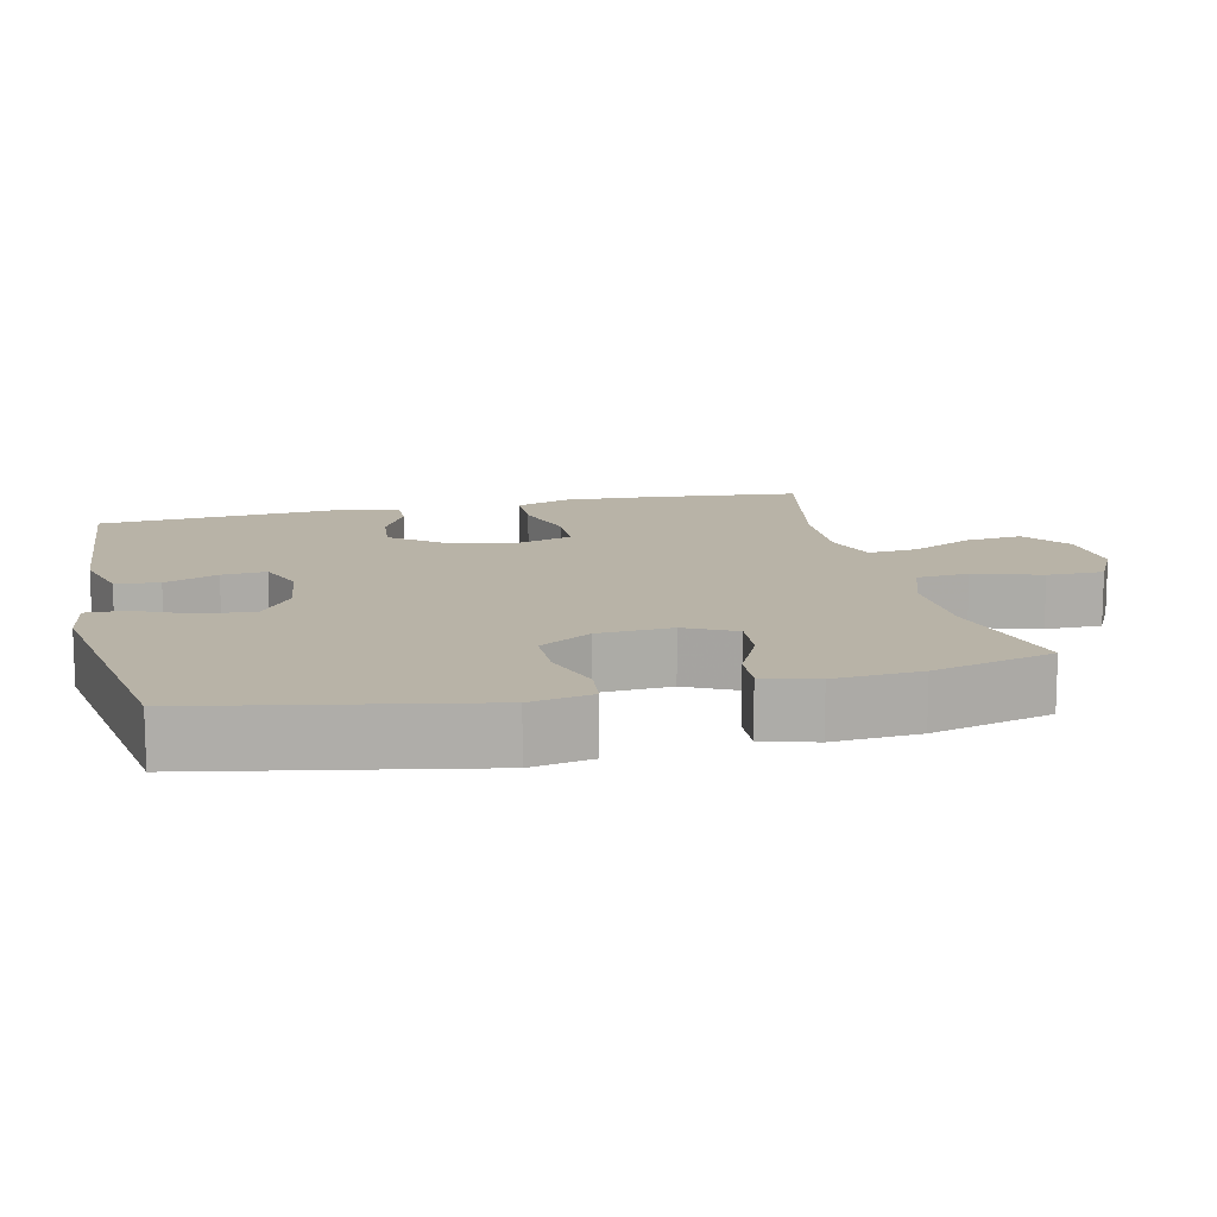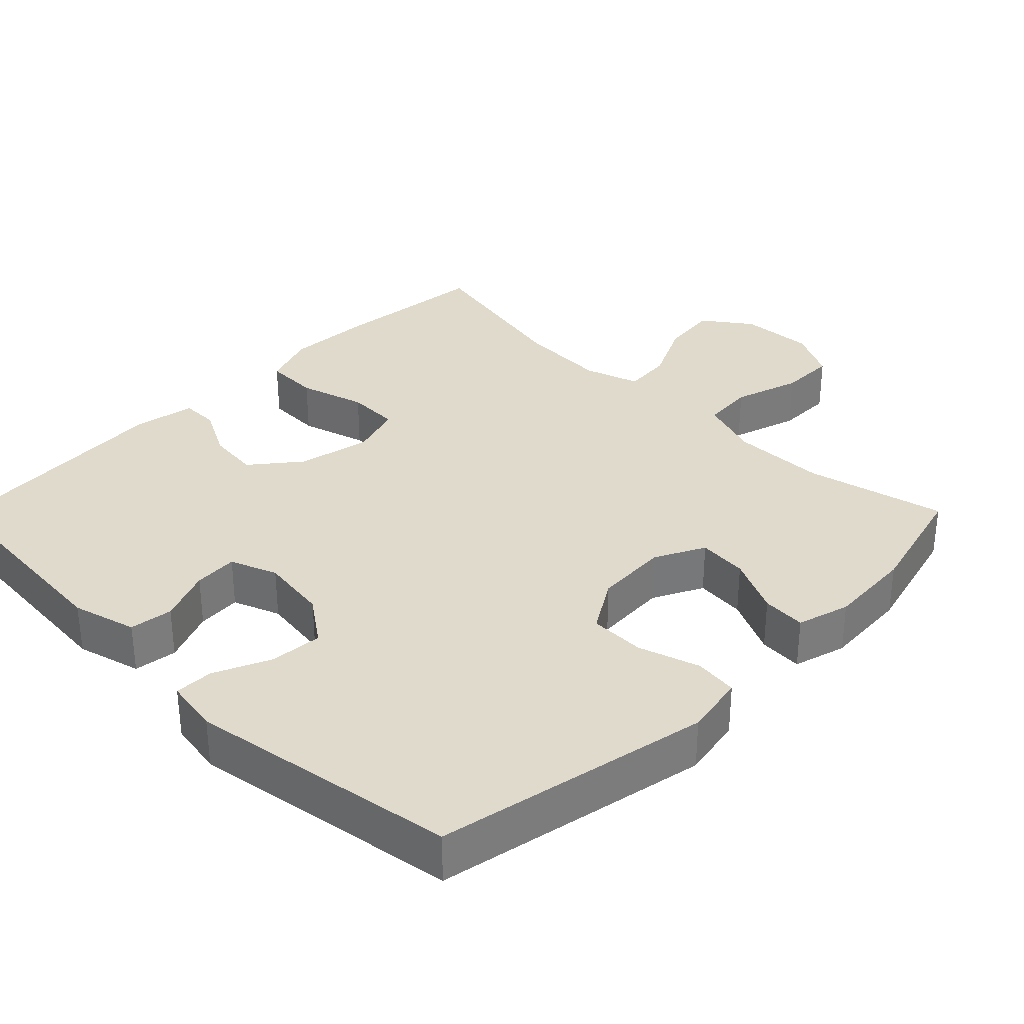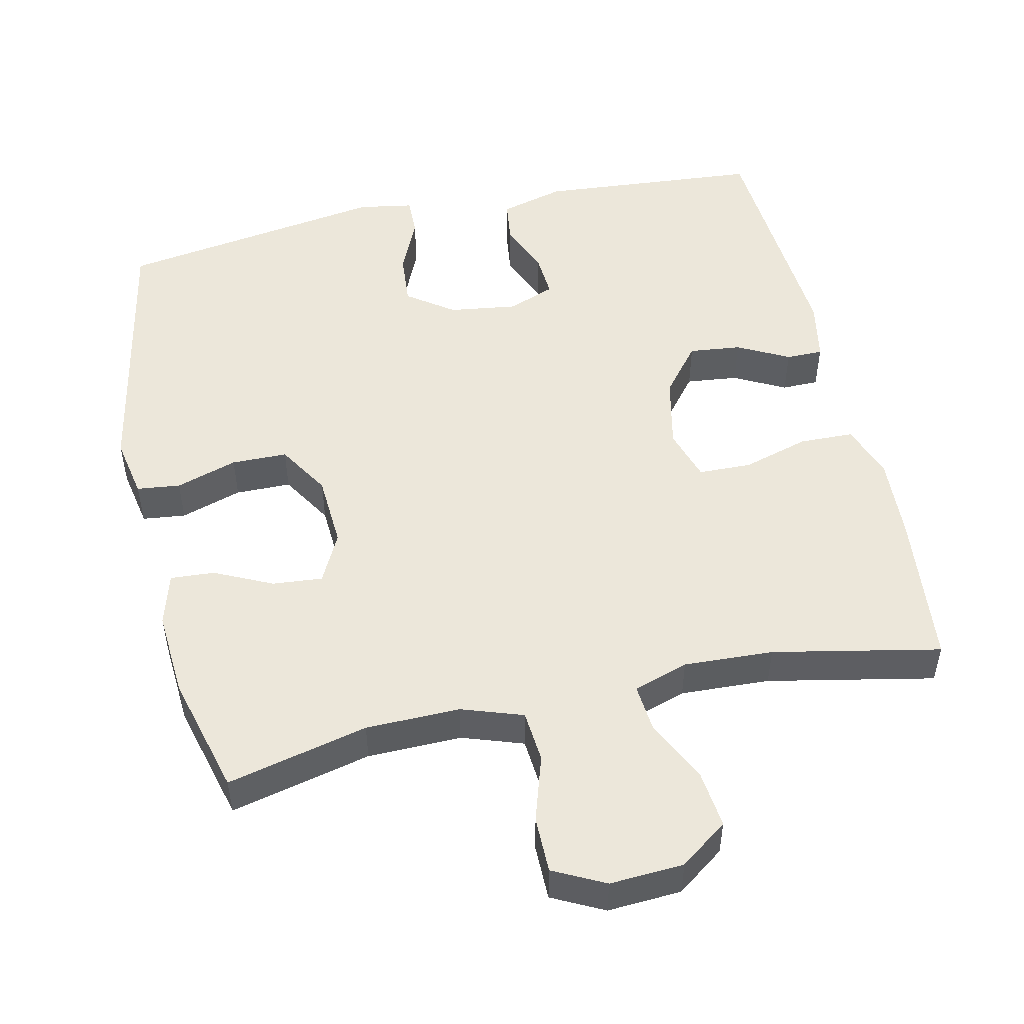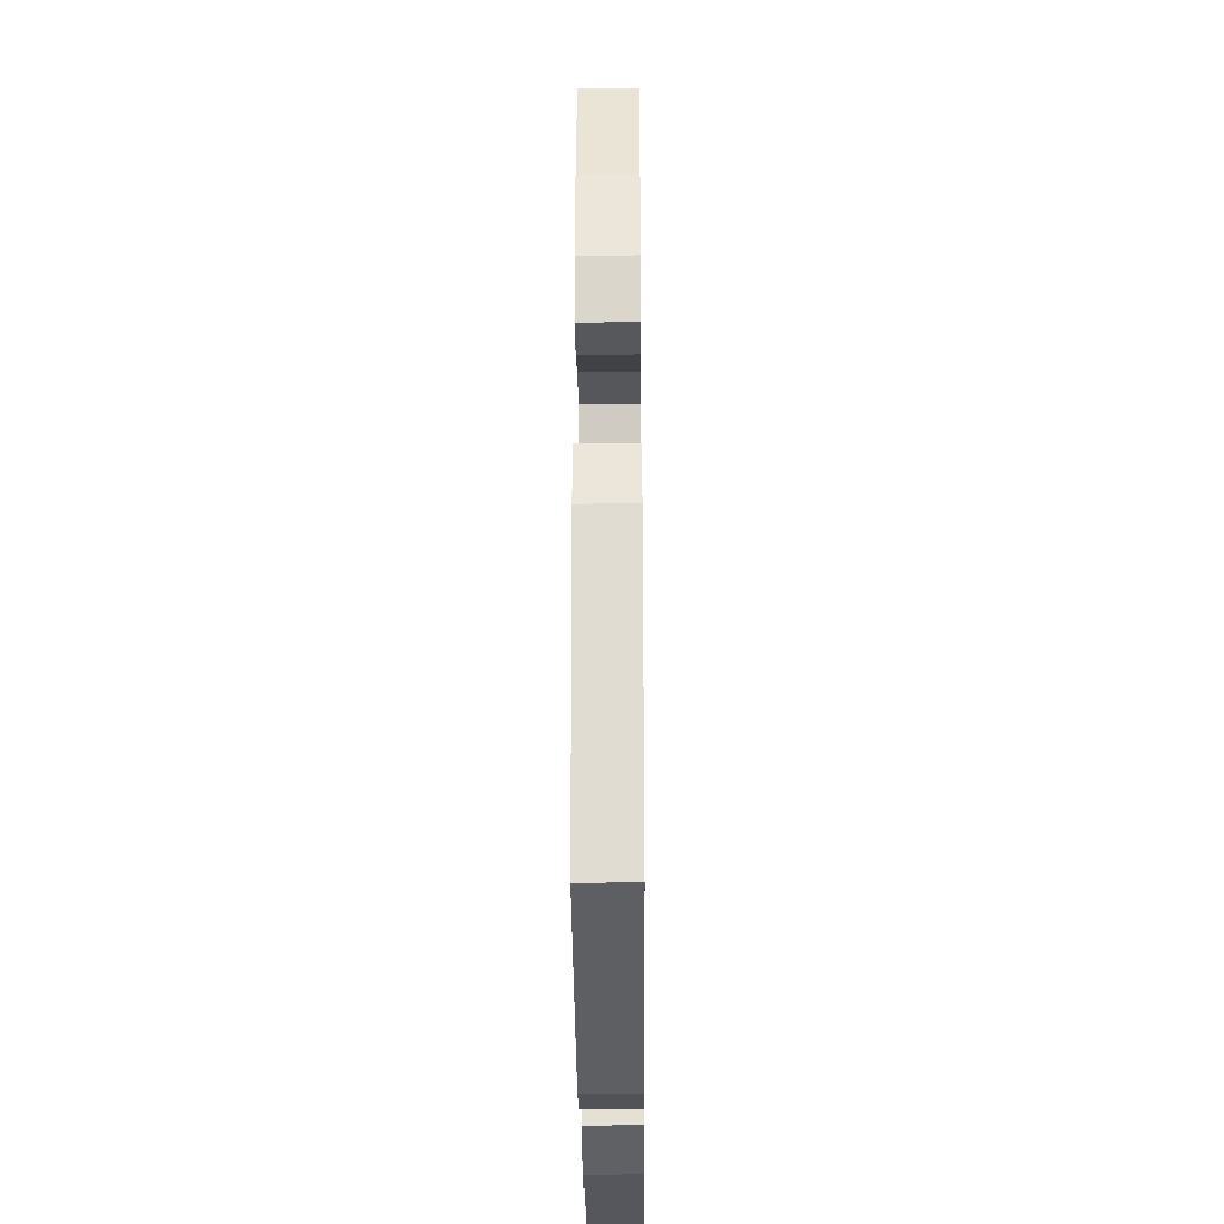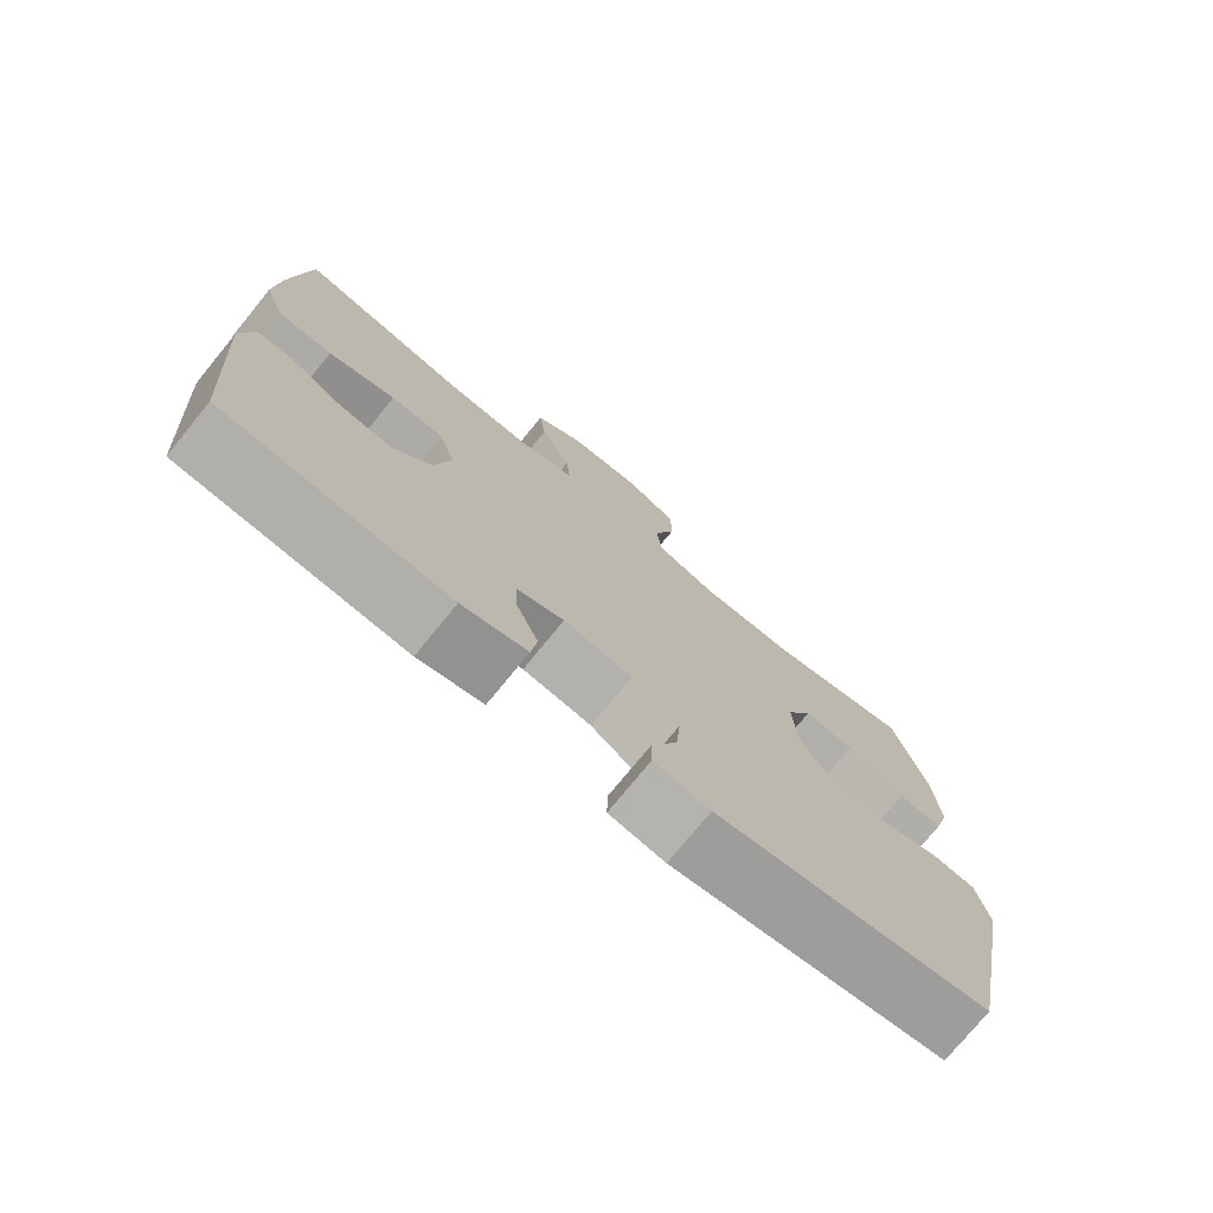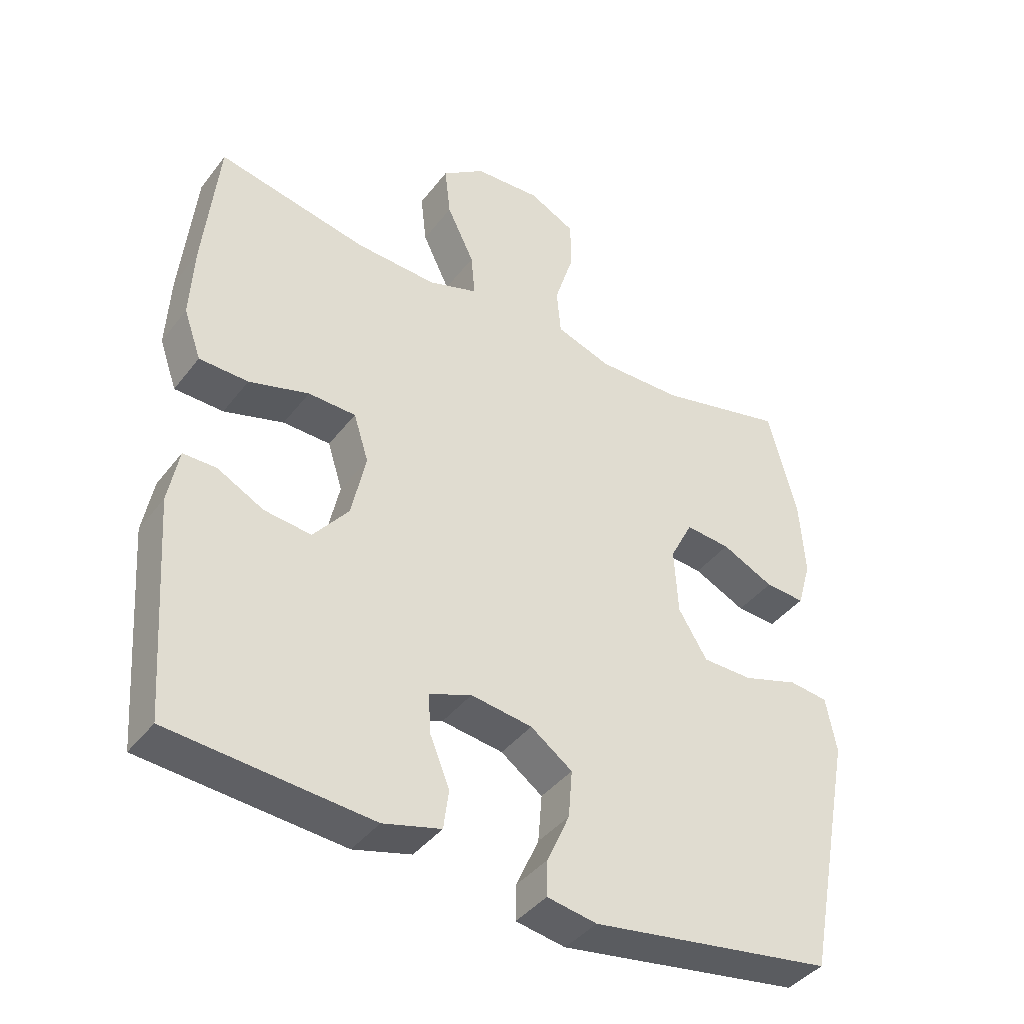
<metadata>
{"format":"obj","ext":"obj","renderer":"f3d","projection":"perspective","resolution":1024,"background":"white","views":[{"elev":12.9,"azim":-103.2,"up":"+Y"},{"elev":33.0,"azim":-135.3,"up":"+Y"},{"elev":50.7,"azim":-12.6,"up":"+Y"},{"elev":-32.2,"azim":-89.5,"up":"+Z"},{"elev":-75.7,"azim":140.8,"up":"+Z"},{"elev":-40.8,"azim":146.1,"up":"+Z"}]}
</metadata>
<code>
v 0.5 0.07 0.5
v 0.522 0.07 0.284
v 0.528 0.07 0.168
v 0.501 0.07 0.092
v 0.426 0.07 0.09
v 0.334 0.07 0.117
v 0.261 0.07 0.115
v 0.238 0.07 0.042
v 0.26 0.07 -0.059
v 0.314 0.07 -0.126
v 0.386 0.07 -0.118
v 0.457 0.07 -0.081
v 0.508 0.07 -0.081
v 0.524 0.07 -0.166
v 0.5 0.07 -0.5
v 0.192 0.07 -0.525
v 0.103 0.07 -0.501
v 0.095 0.07 -0.441
v 0.125 0.07 -0.367
v 0.129 0.07 -0.306
v 0.064 0.07 -0.281
v -0.03 0.07 -0.294
v -0.094 0.07 -0.34
v -0.088 0.07 -0.413
v -0.053 0.07 -0.491
v -0.052 0.07 -0.545
v -0.128 0.07 -0.558
v -0.5 0.07 -0.5
v -0.574 0.07 -0.12
v -0.558 0.07 -0.035
v -0.498 0.07 -0.028
v -0.413 0.07 -0.055
v -0.336 0.07 -0.054
v -0.292 0.07 0.018
v -0.286 0.07 0.12
v -0.321 0.07 0.189
v -0.39 0.07 0.183
v -0.47 0.07 0.145
v -0.531 0.07 0.141
v -0.552 0.07 0.214
v -0.544 0.07 0.333
v -0.5 0.07 0.5
v -0.305 0.07 0.454
v -0.175 0.07 0.452
v -0.09 0.07 0.481
v -0.084 0.07 0.553
v -0.113 0.07 0.645
v -0.113 0.07 0.723
v -0.042 0.07 0.759
v 0.06 0.07 0.753
v 0.126 0.07 0.705
v 0.117 0.07 0.626
v 0.075 0.07 0.539
v 0.069 0.07 0.472
v 0.145 0.07 0.447
v 0.269 0.07 0.453
v 0.5 0 0.5
v 0.522 0 0.284
v 0.528 0 0.168
v 0.501 0 0.092
v 0.426 0 0.09
v 0.334 0 0.117
v 0.261 0 0.115
v 0.238 0 0.042
v 0.26 0 -0.059
v 0.314 0 -0.126
v 0.386 0 -0.118
v 0.457 0 -0.081
v 0.508 0 -0.081
v 0.524 0 -0.166
v 0.5 0 -0.5
v 0.192 0 -0.525
v 0.103 0 -0.501
v 0.095 0 -0.441
v 0.125 0 -0.367
v 0.129 0 -0.306
v 0.064 0 -0.281
v -0.03 0 -0.294
v -0.094 0 -0.34
v -0.088 0 -0.413
v -0.053 0 -0.491
v -0.052 0 -0.545
v -0.128 0 -0.558
v -0.5 0 -0.5
v -0.574 0 -0.12
v -0.558 0 -0.035
v -0.498 0 -0.028
v -0.413 0 -0.055
v -0.336 0 -0.054
v -0.292 0 0.018
v -0.286 0 0.12
v -0.321 0 0.189
v -0.39 0 0.183
v -0.47 0 0.145
v -0.531 0 0.141
v -0.552 0 0.214
v -0.544 0 0.333
v -0.5 0 0.5
v -0.305 0 0.454
v -0.175 0 0.452
v -0.09 0 0.481
v -0.084 0 0.553
v -0.113 0 0.645
v -0.113 0 0.723
v -0.042 0 0.759
v 0.06 0 0.753
v 0.126 0 0.705
v 0.117 0 0.626
v 0.075 0 0.539
v 0.069 0 0.472
v 0.145 0 0.447
v 0.269 0 0.453
f 50 51 52 53
f 50 53 54
f 49 50 54
f 46 47 48 49
f 45 46 49 54
f 44 45 54 55
f 40 41 42 43
f 40 43 44 55
f 37 38 39 40
f 36 37 40 55
f 29 30 31 32
f 29 32 33
f 28 29 33
f 27 28 33 34
f 24 25 26 27
f 23 24 27 34
f 16 17 18 19
f 16 19 20
f 15 16 20
f 14 15 20
f 11 12 13 14
f 10 11 14 20
f 9 10 20 21
f 3 4 5 6
f 3 6 7
f 56 1 2 3
f 56 3 7
f 35 36 55 56
f 35 56 7 8
f 22 23 34 35
f 21 22 35
f 8 9 21 35
f 109 108 107 106
f 110 109 106
f 110 106 105
f 105 104 103 102
f 110 105 102 101
f 111 110 101 100
f 99 98 97 96
f 111 100 99 96
f 96 95 94 93
f 111 96 93 92
f 88 87 86 85
f 89 88 85
f 89 85 84
f 90 89 84 83
f 83 82 81 80
f 90 83 80 79
f 75 74 73 72
f 76 75 72
f 76 72 71
f 76 71 70
f 70 69 68 67
f 76 70 67 66
f 77 76 66 65
f 62 61 60 59
f 63 62 59
f 59 58 57 112
f 63 59 112
f 112 111 92 91
f 64 63 112 91
f 91 90 79 78
f 91 78 77
f 91 77 65 64
f 1 57 58 2
f 2 58 59 3
f 3 59 60 4
f 4 60 61 5
f 5 61 62 6
f 6 62 63 7
f 7 63 64 8
f 8 64 65 9
f 9 65 66 10
f 10 66 67 11
f 11 67 68 12
f 12 68 69 13
f 13 69 70 14
f 14 70 71 15
f 15 71 72 16
f 16 72 73 17
f 17 73 74 18
f 18 74 75 19
f 19 75 76 20
f 20 76 77 21
f 21 77 78 22
f 22 78 79 23
f 23 79 80 24
f 24 80 81 25
f 25 81 82 26
f 26 82 83 27
f 27 83 84 28
f 28 84 85 29
f 29 85 86 30
f 30 86 87 31
f 31 87 88 32
f 32 88 89 33
f 33 89 90 34
f 34 90 91 35
f 35 91 92 36
f 36 92 93 37
f 37 93 94 38
f 38 94 95 39
f 39 95 96 40
f 40 96 97 41
f 41 97 98 42
f 42 98 99 43
f 43 99 100 44
f 44 100 101 45
f 45 101 102 46
f 46 102 103 47
f 47 103 104 48
f 48 104 105 49
f 49 105 106 50
f 50 106 107 51
f 51 107 108 52
f 52 108 109 53
f 53 109 110 54
f 54 110 111 55
f 55 111 112 56
f 56 112 57 1

</code>
